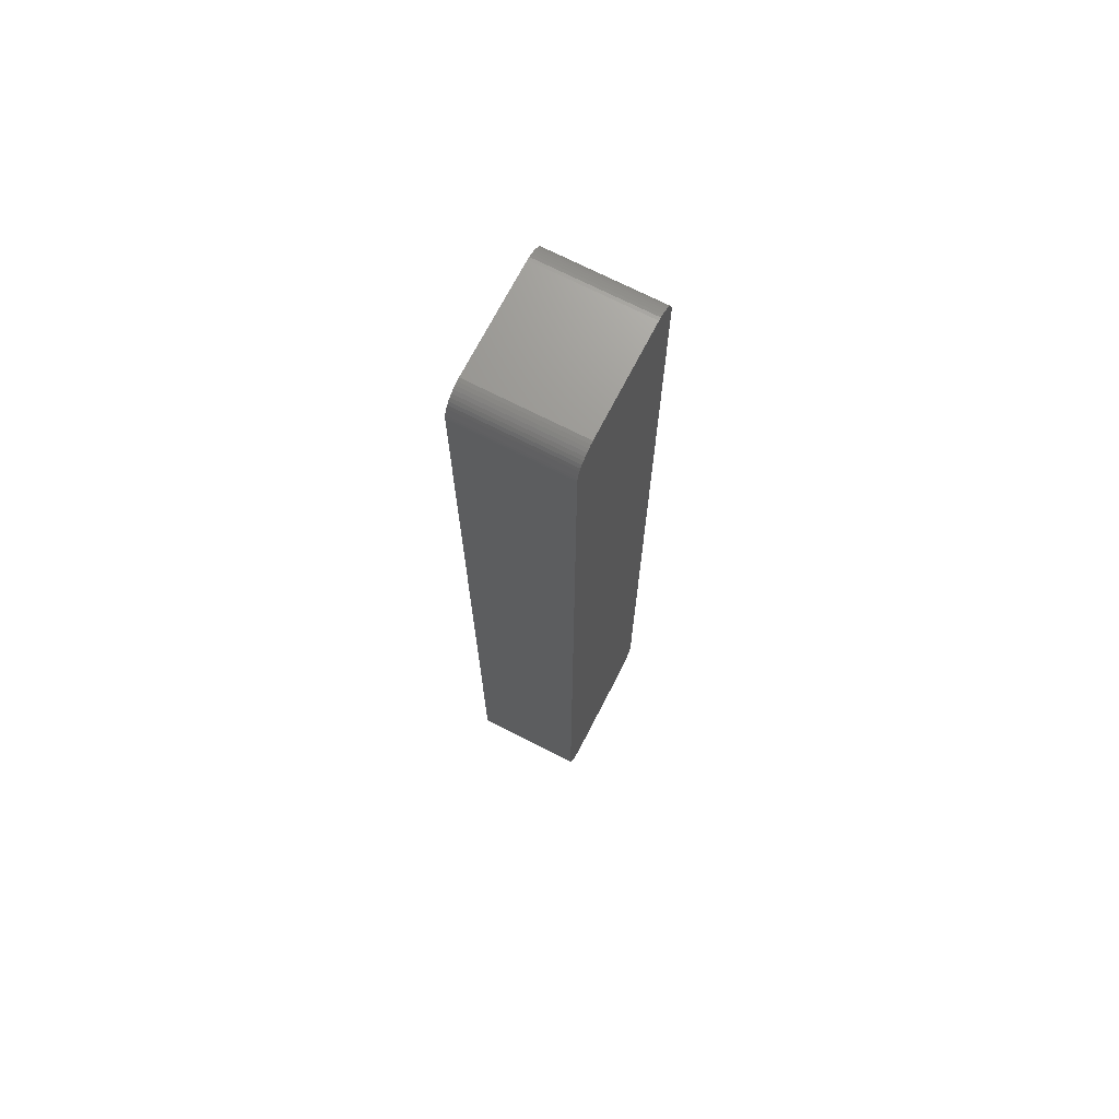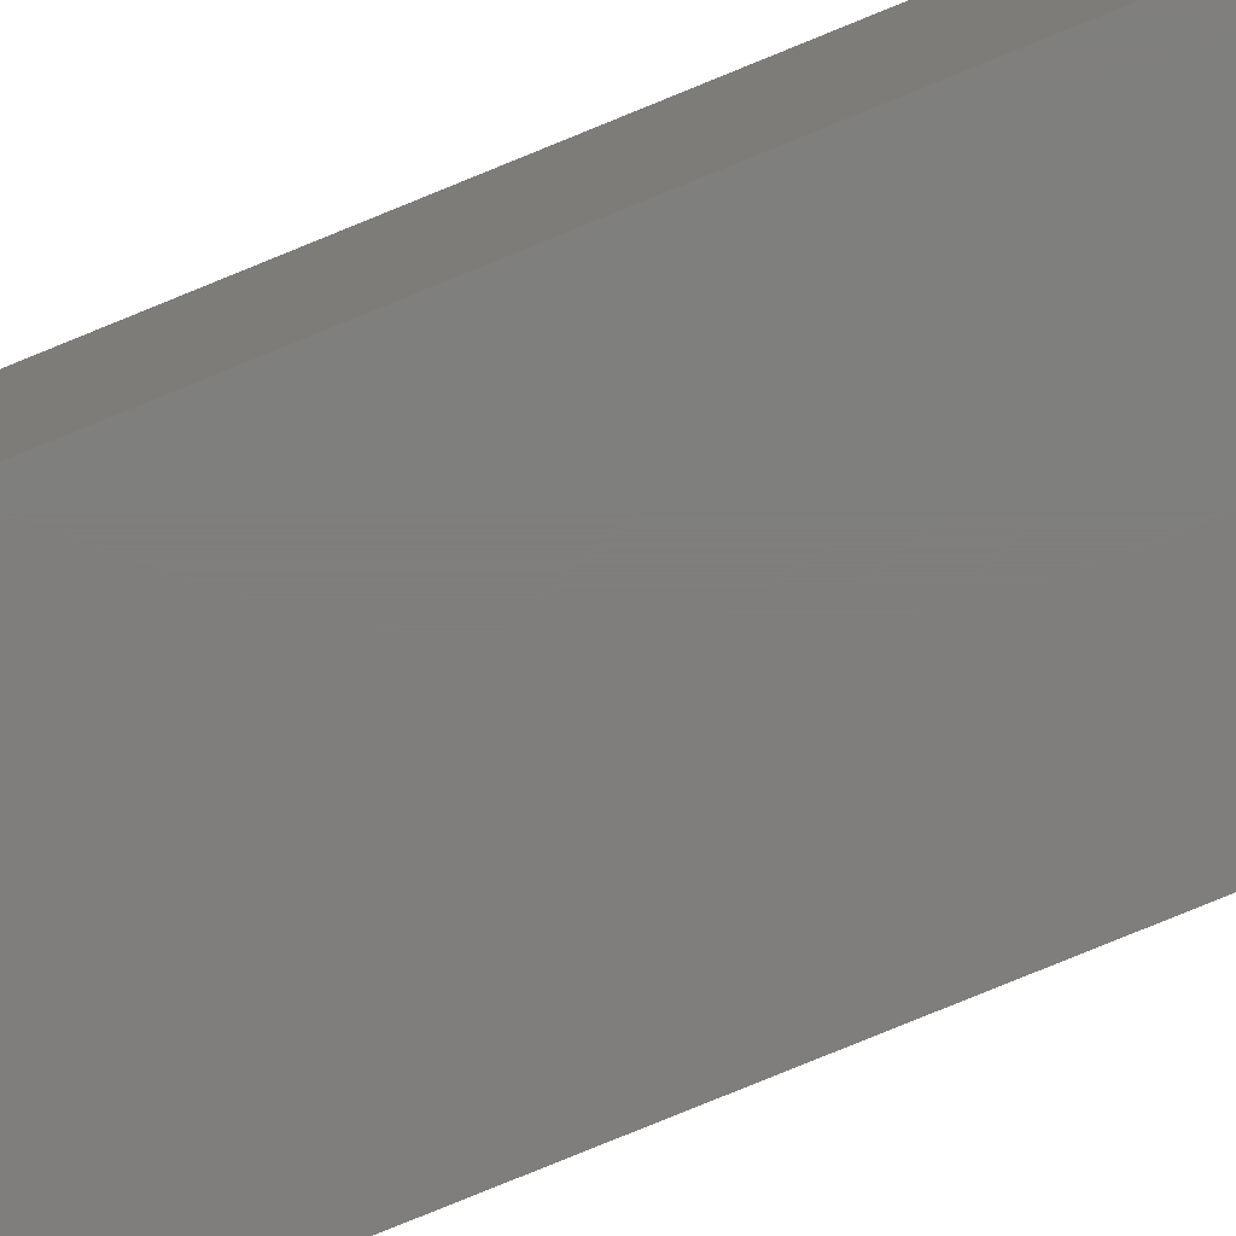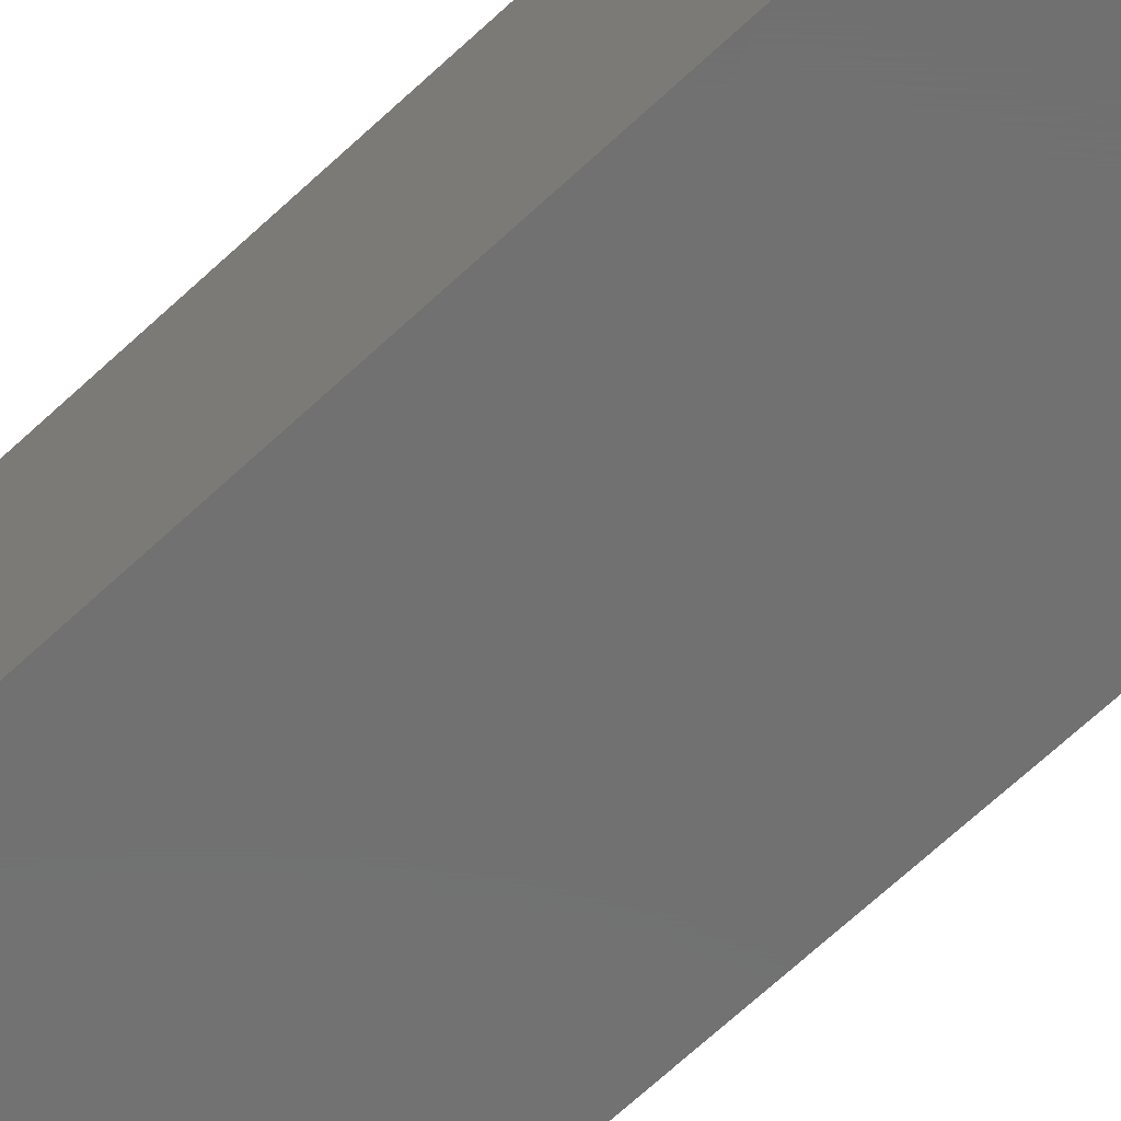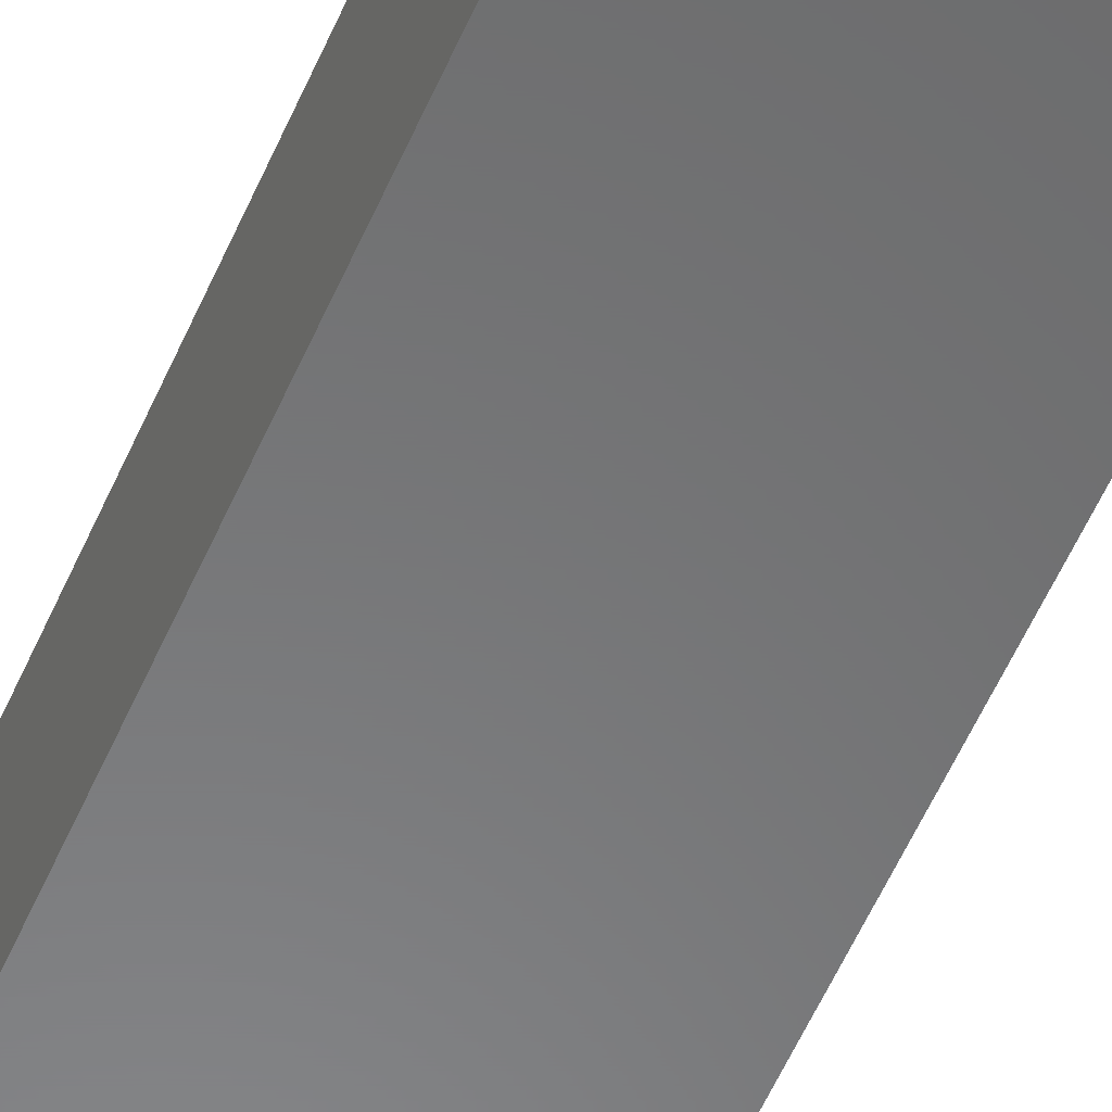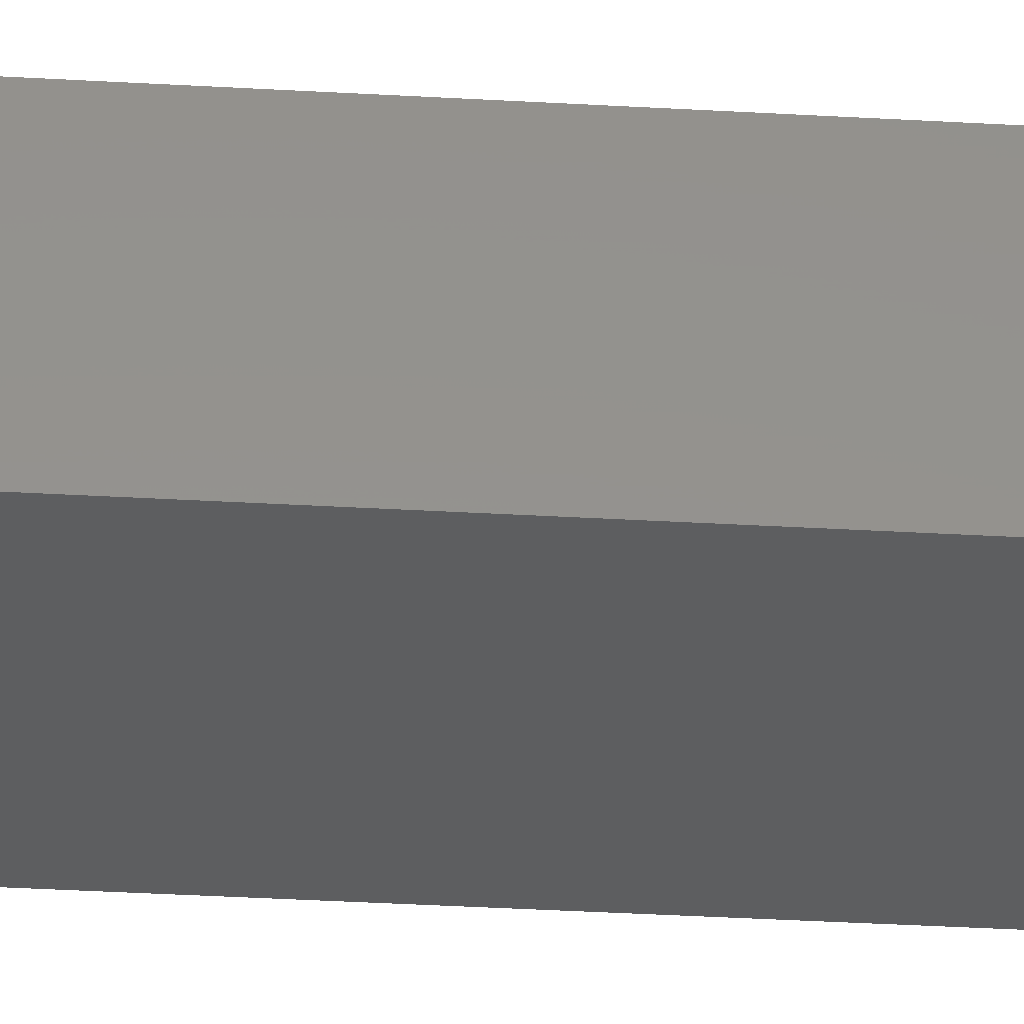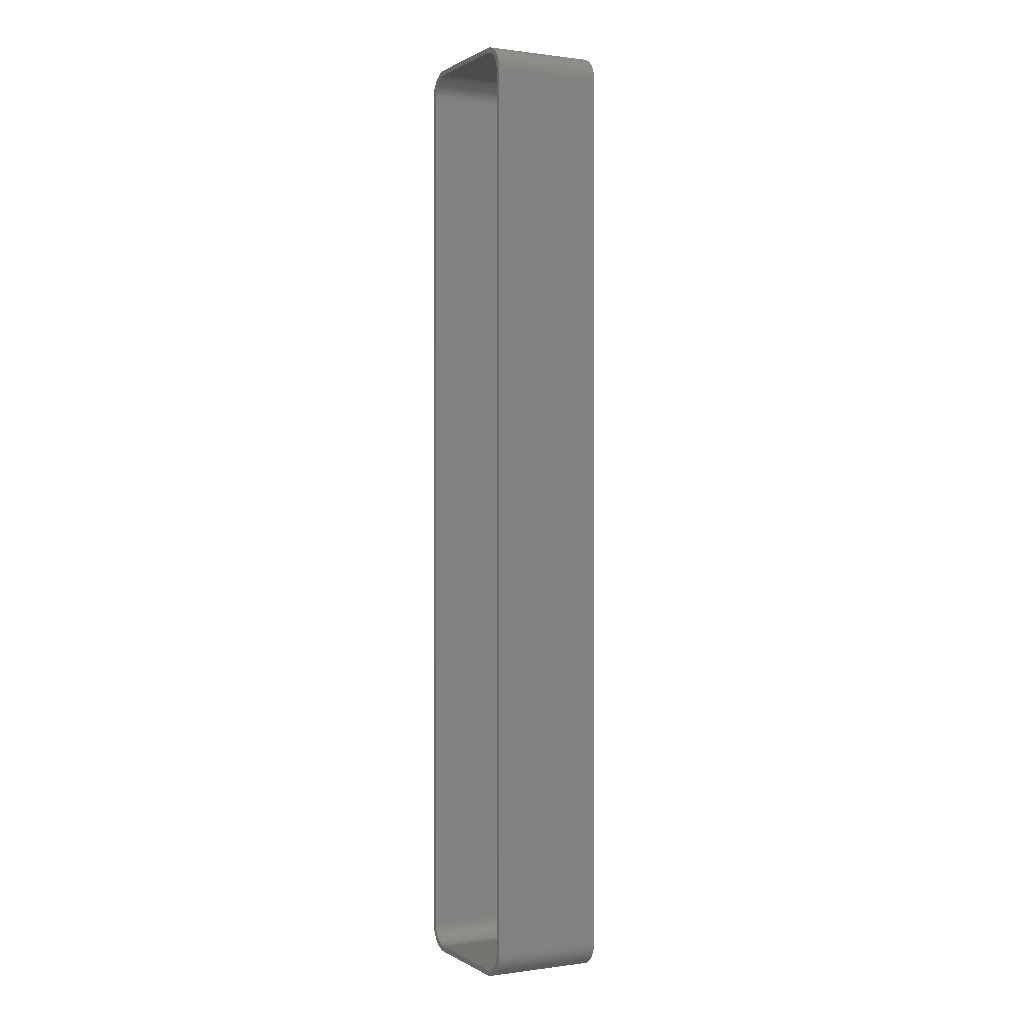
<metadata>
{"format":"stl","ext":"stl","renderer":"f3d","projection":"perspective","resolution":1024,"background":"white","views":[{"elev":70.8,"azim":117.2,"up":"+Y"},{"elev":-78.5,"azim":112.3,"up":"+Z"},{"elev":-62.7,"azim":-45.8,"up":"+Z"},{"elev":-55.8,"azim":156.8,"up":"+Z"},{"elev":-34.6,"azim":-94.5,"up":"+Z"},{"elev":0.4,"azim":62.8,"up":"+Y"}]}
</metadata>
<code>
# stl→obj: 208 verts, 412 faces
v -10.31 89.99 0
v -10.94 89.91 21
v -10.31 89.99 21
v -10.94 89.91 0
v 10.94 89.91 0
v 10.31 89.99 21
v 10.94 89.91 21
v 10.31 89.99 0
v 10.31 -89.99 0
v 15 -85 0
v 14.96 -85.63 0
v -15 -85 0
v 15 85 0
v 14.84 -86.24 0
v -15 85 0
v 14.65 -86.84 0
v 14.38 -87.41 0
v 14.96 85.63 0
v 14.05 -87.94 0
v 14.84 86.24 0
v 13.64 -88.42 0
v 14.65 86.84 0
v 13.19 -88.85 0
v 14.38 87.41 0
v 12.68 -89.22 0
v 14.05 87.94 0
v 12.13 -89.52 0
v 13.64 88.42 0
v 11.55 -89.76 0
v 13.19 88.85 0
v 10.94 -89.91 0
v 12.68 89.22 0
v 12.13 89.52 0
v -10.31 -89.99 0
v 11.55 89.76 0
v -10.94 -89.91 0
v -11.55 -89.76 0
v -12.13 -89.52 0
v -12.68 -89.22 0
v -11.55 89.76 0
v -13.19 -88.85 0
v -12.13 89.52 0
v -13.64 -88.42 0
v -12.68 89.22 0
v -14.05 -87.94 0
v -13.19 88.85 0
v -14.38 -87.41 0
v -13.64 88.42 0
v -14.65 -86.84 0
v -14.05 87.94 0
v -14.84 -86.24 0
v -14.38 87.41 0
v -14.96 -85.63 0
v -14.65 86.84 0
v -14.84 86.24 0
v -14.96 85.63 0
v -11.55 89.76 21
v 14 85 21
v 15 85 21
v 14.96 85.63 21
v 15 -85 21
v 13.97 85.5 21
v 14.84 86.24 21
v 14 -85 21
v 13.87 85.99 21
v 14.65 86.84 21
v 14.96 -85.63 21
v 13.72 86.47 21
v 14.38 87.41 21
v 13.97 -85.5 21
v 13.51 86.93 21
v 14.05 87.94 21
v 14.84 -86.24 21
v 13.87 -85.99 21
v 13.24 87.35 21
v 13.64 88.42 21
v 12.92 87.74 21
v 13.19 88.85 21
v 12.55 88.08 21
v 12.68 89.22 21
v 12.14 88.38 21
v 12.13 89.52 21
v 11.7 88.62 21
v 11.55 89.76 21
v 11.24 88.8 21
v 10.75 88.93 21
v 10.25 88.99 21
v -10.25 88.99 21
v -10.75 88.93 21
v -11.24 88.8 21
v -11.7 88.62 21
v -12.13 89.52 21
v -12.14 88.38 21
v -12.68 89.22 21
v -12.55 88.08 21
v -13.19 88.85 21
v -12.92 87.74 21
v -13.64 88.42 21
v -13.24 87.35 21
v -14.05 87.94 21
v -13.51 86.93 21
v -14.38 87.41 21
v -13.72 86.47 21
v -14.84 86.24 21
v -13.87 85.99 21
v -14.65 86.84 21
v 14.65 -86.84 21
v 13.72 -86.47 21
v 14.38 -87.41 21
v 13.51 -86.93 21
v 14.05 -87.94 21
v 13.24 -87.35 21
v 13.64 -88.42 21
v 12.92 -87.74 21
v 13.19 -88.85 21
v 12.55 -88.08 21
v 12.68 -89.22 21
v 12.14 -88.38 21
v 12.13 -89.52 21
v 11.7 -88.62 21
v 11.55 -89.76 21
v 11.24 -88.8 21
v 10.94 -89.91 21
v 10.75 -88.93 21
v 10.31 -89.99 21
v 10.25 -88.99 21
v -10.25 -88.99 21
v -10.31 -89.99 21
v -10.75 -88.93 21
v -10.94 -89.91 21
v -11.24 -88.8 21
v -11.55 -89.76 21
v -11.7 -88.62 21
v -12.13 -89.52 21
v -12.14 -88.38 21
v -12.68 -89.22 21
v -12.55 -88.08 21
v -13.19 -88.85 21
v -12.92 -87.74 21
v -13.64 -88.42 21
v -13.24 -87.35 21
v -14.05 -87.94 21
v -13.51 -86.93 21
v -14.38 -87.41 21
v -13.72 -86.47 21
v -14.65 -86.84 21
v -13.87 -85.99 21
v -14.84 -86.24 21
v -13.97 -85.5 21
v -14.96 -85.63 21
v -14 -85 21
v -14 85 21
v -15 85 21
v -13.97 85.5 21
v -15 -85 21
v -14.96 85.63 21
v -10.75 88.93 2
v -10.25 88.99 2
v 10.25 88.99 2
v 10.75 88.93 2
v 14 85 2
v 13.97 85.5 2
v -14 85 2
v 14 -85 2
v 13.87 85.99 2
v -14 -85 2
v 13.72 86.47 2
v 10.25 -88.99 2
v 13.51 86.93 2
v 13.97 -85.5 2
v 13.24 87.35 2
v 13.87 -85.99 2
v 12.92 87.74 2
v 13.72 -86.47 2
v 12.55 88.08 2
v 13.51 -86.93 2
v 12.14 88.38 2
v 13.24 -87.35 2
v 11.7 88.62 2
v 12.92 -87.74 2
v 11.24 88.8 2
v 12.55 -88.08 2
v 12.14 -88.38 2
v 11.7 -88.62 2
v 11.24 -88.8 2
v 10.75 -88.93 2
v -11.24 88.8 2
v -10.25 -88.99 2
v -11.7 88.62 2
v -10.75 -88.93 2
v -12.14 88.38 2
v -11.24 -88.8 2
v -12.55 88.08 2
v -11.7 -88.62 2
v -12.92 87.74 2
v -12.14 -88.38 2
v -13.24 87.35 2
v -12.55 -88.08 2
v -13.51 86.93 2
v -12.92 -87.74 2
v -13.72 86.47 2
v -13.24 -87.35 2
v -13.87 85.99 2
v -13.51 -86.93 2
v -13.97 85.5 2
v -13.72 -86.47 2
v -13.87 -85.99 2
v -13.97 -85.5 2
f 1 2 3
f 2 1 4
f 5 6 7
f 6 5 8
f 9 10 11
f 10 12 13
f 9 11 14
f 15 13 12
f 9 14 16
f 8 13 15
f 9 16 17
f 13 8 18
f 9 17 19
f 18 8 20
f 9 19 21
f 20 8 22
f 9 21 23
f 22 8 24
f 9 23 25
f 24 8 26
f 9 25 27
f 26 8 28
f 9 27 29
f 28 8 30
f 9 29 31
f 30 8 32
f 10 9 12
f 32 8 33
f 12 9 34
f 33 8 35
f 12 34 36
f 35 8 5
f 12 36 37
f 8 15 1
f 12 37 38
f 1 15 4
f 12 38 39
f 4 15 40
f 12 39 41
f 40 15 42
f 12 41 43
f 42 15 44
f 12 43 45
f 44 15 46
f 12 45 47
f 46 15 48
f 12 47 49
f 48 15 50
f 12 49 51
f 50 15 52
f 12 51 53
f 52 15 54
f 54 15 55
f 55 15 56
f 4 57 2
f 57 4 40
f 8 3 6
f 3 8 1
f 58 59 60
f 59 58 61
f 62 60 63
f 64 61 58
f 65 63 66
f 61 64 67
f 68 66 69
f 70 67 64
f 71 69 72
f 67 70 73
f 74 73 70
f 60 62 58
f 63 65 62
f 66 68 65
f 75 72 76
f 69 71 68
f 72 75 71
f 77 76 78
f 76 77 75
f 79 78 80
f 78 79 77
f 80 81 79
f 82 81 80
f 82 83 81
f 84 83 82
f 84 85 83
f 7 85 84
f 7 86 85
f 6 86 7
f 6 87 86
f 6 88 87
f 3 88 6
f 3 89 88
f 2 89 3
f 2 90 89
f 57 90 2
f 57 91 90
f 92 91 57
f 92 93 91
f 94 93 92
f 93 94 95
f 96 95 94
f 95 96 97
f 98 97 96
f 97 98 99
f 100 99 98
f 99 100 101
f 102 101 100
f 101 102 103
f 104 105 106
f 103 106 105
f 106 103 102
f 73 74 107
f 108 107 74
f 107 108 109
f 110 109 108
f 109 110 111
f 112 111 110
f 111 112 113
f 114 113 112
f 113 114 115
f 116 115 114
f 115 116 117
f 118 117 116
f 118 119 117
f 120 119 118
f 120 121 119
f 122 121 120
f 122 123 121
f 124 123 122
f 124 125 123
f 126 125 124
f 127 125 126
f 127 128 125
f 129 128 127
f 129 130 128
f 131 130 129
f 131 132 130
f 133 132 131
f 133 134 132
f 135 134 133
f 136 135 137
f 135 136 134
f 138 137 139
f 137 138 136
f 140 139 141
f 142 141 143
f 139 140 138
f 144 143 145
f 146 145 147
f 148 147 149
f 141 142 140
f 150 149 151
f 152 153 151
f 105 104 154
f 155 151 153
f 156 154 104
f 150 151 155
f 154 156 152
f 143 144 142
f 152 156 153
f 145 146 144
f 147 148 146
f 149 150 148
f 73 11 67
f 11 73 14
f 15 156 56
f 156 15 153
f 46 98 96
f 98 46 48
f 53 155 12
f 155 53 150
f 29 119 121
f 119 29 27
f 12 153 15
f 153 12 155
f 28 78 76
f 78 28 30
f 40 92 57
f 92 40 42
f 61 13 59
f 13 61 10
f 60 20 63
f 20 60 18
f 54 102 52
f 102 54 106
f 55 106 54
f 106 55 104
f 50 98 48
f 98 50 100
f 33 84 82
f 84 33 35
f 63 22 66
f 22 63 20
f 9 123 125
f 123 9 31
f 34 125 128
f 125 34 9
f 47 146 49
f 146 47 144
f 42 94 92
f 94 42 44
f 44 96 94
f 96 44 46
f 35 7 84
f 7 35 5
f 38 132 134
f 132 38 37
f 107 14 73
f 14 107 16
f 67 10 61
f 10 67 11
f 23 113 115
f 113 23 21
f 59 18 60
f 18 59 13
f 72 28 76
f 28 72 26
f 56 104 55
f 104 56 156
f 52 100 50
f 100 52 102
f 32 82 80
f 82 32 33
f 30 80 78
f 80 30 32
f 41 136 138
f 136 41 39
f 37 130 132
f 130 37 36
f 36 128 130
f 128 36 34
f 39 134 136
f 134 39 38
f 111 17 109
f 17 111 19
f 113 19 111
f 19 113 21
f 31 121 123
f 121 31 29
f 69 26 72
f 26 69 24
f 66 24 69
f 24 66 22
f 51 150 53
f 150 51 148
f 49 148 51
f 148 49 146
f 43 142 45
f 142 43 140
f 43 138 140
f 138 43 41
f 109 16 107
f 16 109 17
f 27 117 119
f 117 27 25
f 45 144 47
f 144 45 142
f 25 115 117
f 115 25 23
f 157 88 89
f 88 157 158
f 158 87 88
f 87 158 159
f 159 86 87
f 86 159 160
f 159 161 162
f 161 163 164
f 159 162 165
f 166 164 163
f 159 165 167
f 168 164 166
f 159 167 169
f 164 168 170
f 159 169 171
f 170 168 172
f 159 171 173
f 172 168 174
f 159 173 175
f 174 168 176
f 159 175 177
f 176 168 178
f 159 177 179
f 178 168 180
f 159 179 181
f 180 168 182
f 159 181 160
f 182 168 183
f 161 159 163
f 183 168 184
f 163 159 158
f 184 168 185
f 163 158 157
f 185 168 186
f 163 157 187
f 168 166 188
f 163 187 189
f 188 166 190
f 163 189 191
f 190 166 192
f 163 191 193
f 192 166 194
f 163 193 195
f 194 166 196
f 163 195 197
f 196 166 198
f 163 197 199
f 198 166 200
f 163 199 201
f 200 166 202
f 163 201 203
f 202 166 204
f 163 203 205
f 204 166 206
f 206 166 207
f 207 166 208
f 188 129 127
f 129 188 190
f 152 205 154
f 205 152 163
f 164 58 161
f 58 164 64
f 170 64 164
f 64 170 70
f 151 163 152
f 163 151 166
f 168 127 126
f 127 168 188
f 99 195 97
f 195 99 197
f 191 91 93
f 91 191 189
f 187 89 90
f 89 187 157
f 161 62 162
f 62 161 58
f 180 116 114
f 116 180 182
f 149 166 151
f 166 149 208
f 190 131 129
f 131 190 192
f 186 126 124
f 126 186 168
f 103 199 101
f 199 103 201
f 105 201 103
f 201 105 203
f 101 197 99
f 197 101 199
f 176 108 174
f 108 176 110
f 183 120 118
f 120 183 184
f 180 112 178
f 112 180 114
f 174 74 172
f 74 174 108
f 192 133 131
f 133 192 194
f 139 202 141
f 202 139 200
f 189 90 91
f 90 189 187
f 195 95 97
f 95 195 193
f 193 93 95
f 93 193 191
f 154 203 105
f 203 154 205
f 160 85 86
f 85 160 181
f 179 81 83
f 81 179 177
f 165 68 167
f 68 165 65
f 171 77 173
f 77 171 75
f 185 124 122
f 124 185 186
f 184 122 120
f 122 184 185
f 182 118 116
f 118 182 183
f 178 110 176
f 110 178 112
f 172 70 170
f 70 172 74
f 194 135 133
f 135 194 196
f 145 207 147
f 207 145 206
f 147 208 149
f 208 147 207
f 181 83 85
f 83 181 179
f 162 65 165
f 65 162 62
f 167 71 169
f 71 167 68
f 169 75 171
f 75 169 71
f 196 137 135
f 137 196 198
f 198 139 137
f 139 198 200
f 141 204 143
f 204 141 202
f 143 206 145
f 206 143 204
f 177 79 81
f 79 177 175
f 175 77 79
f 77 175 173

</code>
